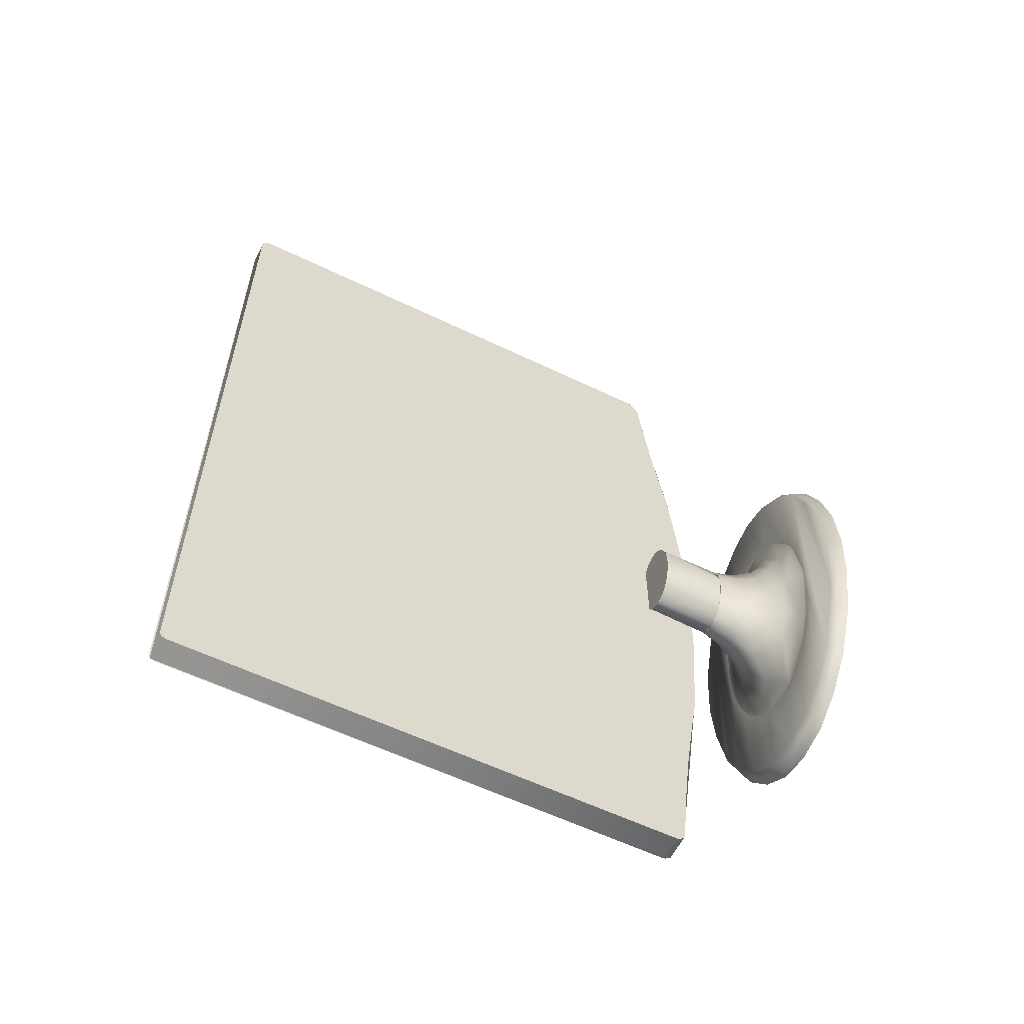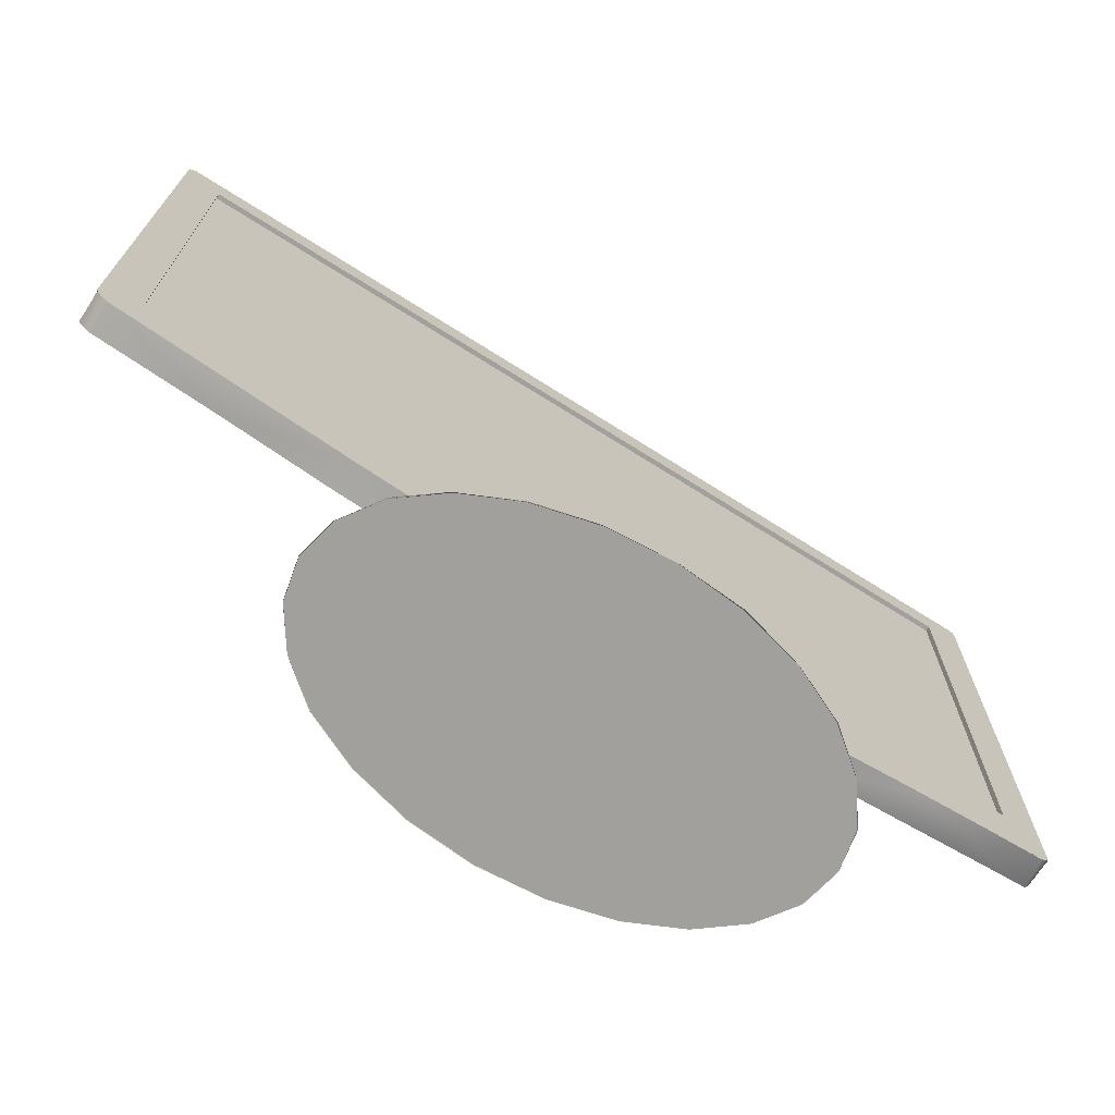
<metadata>
{"format":"obj","ext":"obj","renderer":"f3d","projection":"perspective","resolution":1024,"background":"white","views":[{"elev":-58.5,"azim":63.5,"up":"+Y"},{"elev":-71.6,"azim":-122.2,"up":"+Z"}]}
</metadata>
<code>
v -0.05244 0.4999 0.3849
v -0.05244 0.4999 -0.2059
v -0.05244 0.4979 -0.212
v -0.05244 0.4973 0.3902
v -0.05244 0.4948 -0.2167
v -0.05244 0.4916 0.3938
v -0.05244 0.4905 -0.2204
v -0.05244 0.4839 -0.2235
v -0.05244 0.4593 0.3555
v -0.05244 -0.4931 0.394
v -0.05244 -0.46 0.3555
v -0.05244 -0.46 -0.1622
v -0.05244 -0.4886 -0.2239
v -0.05244 -0.4932 -0.2222
v -0.05244 -0.4971 0.392
v -0.05244 -0.4967 -0.2193
v -0.05244 -0.4997 -0.214
v -0.05244 -0.4999 0.3877
v -0.05244 0.4593 -0.1622
v -0.05244 0.4296 -0.2292
v -0.05244 0.3613 -0.2378
v -0.05244 0.293 -0.2476
v -0.05244 0.2444 -0.2556
v -0.05244 0.1604 -0.2639
v -0.05244 0.07622 -0.2702
v -0.05244 -0.004858 -0.2716
v -0.05244 -0.09944 -0.2698
v -0.05244 -0.231 -0.2595
v -0.05244 -0.2776 -0.2513
v -0.05244 -0.3511 -0.2399
v -0.05244 -0.4248 -0.2305
v -0.05244 -0.4886 -0.2239
v -0.05244 -0.46 -0.1622
v -0.05244 -0.4248 -0.2305
v -0.05244 -0.3511 -0.2399
v -0.05244 -0.2776 -0.2513
v -0.05244 -0.231 -0.2595
v -0.05244 -0.09944 -0.2698
v -0.05244 -0.004858 -0.2716
v -0.05244 0.07622 -0.2702
v -0.05244 0.1604 -0.2639
v -0.05244 0.2444 -0.2556
v -0.05244 0.293 -0.2476
v -0.05244 0.3613 -0.2378
v -0.05244 0.4296 -0.2292
v -0.05244 0.4593 -0.1622
v -0.05244 0.4593 0.3555
v -0.05244 0.4839 -0.2235
v -0.05244 -0.4999 0.3877
v -0.05244 -0.4997 -0.214
v -0.05244 -0.4971 0.392
v -0.05244 -0.4967 -0.2193
v -0.05244 -0.4932 -0.2222
v -0.05244 -0.4931 0.394
v -0.05244 -0.46 0.3555
v -0.05244 0.4916 0.3938
v -0.05244 0.4905 -0.2204
v -0.05244 0.4948 -0.2167
v -0.05244 0.4973 0.3902
v -0.05244 0.4979 -0.212
v -0.05244 0.4999 0.3849
v -0.05244 0.4999 -0.2059
v -0.05244 -0.2316 -0.2594
v -0.02074 -0.2305 -0.259
v -0.05244 -0.2316 -0.2594
v -0.02074 -0.2305 -0.259
v -0.02074 -0.105 -0.2696
v -0.02074 -0.105 -0.2696
v -0.05244 -0.102 -0.2696
v -0.05244 -0.102 -0.2696
v -0.05244 -0.3615 -0.2381
v -0.05244 -0.3615 -0.2381
v -0.05244 0.06049 -0.2715
v -0.02074 0.06789 -0.2711
v -0.05244 0.06049 -0.2715
v -0.02074 0.06789 -0.2711
v -0.02074 -0.4943 -0.222
v -0.02074 -0.4943 -0.222
v -0.05244 0.234 -0.2564
v -0.02074 0.2397 -0.2563
v -0.05244 0.234 -0.2564
v -0.02074 0.2397 -0.2563
v -0.05244 -0.491 -0.2234
v -0.05244 -0.4941 -0.2224
v -0.02074 0.3611 -0.2375
v -0.02074 0.3611 -0.2375
v -0.05244 -0.4994 -0.2158
v -0.05244 0.4862 -0.2228
v -0.05244 0.4862 -0.2228
v -0.02074 -0.4998 -0.2133
v -0.05244 -0.4999 -0.2129
v -0.02074 -0.4998 -0.2133
v -0.02074 0.4861 -0.2231
v -0.02074 0.4861 -0.2231
v -0.02074 -0.4982 0.3923
v -0.05244 -0.4981 0.3922
v -0.05244 -0.4981 0.3922
v -0.02074 -0.4982 0.3923
v -0.05244 0.4988 -0.2122
v -0.05244 0.4988 -0.2122
v -0.02074 0.499 -0.2114
v -0.02074 0.499 -0.2114
v -0.02074 0.4999 0.3849
v -0.05244 0.4998 0.3856
v -0.05244 0.4998 0.3856
v -0.02074 0.4999 0.3849
v -0.05244 0.4939 0.3933
v -0.02074 0.4946 0.393
v -0.05244 0.4939 0.3933
v -0.02074 0.4946 0.393
v -0.02074 0.4999 0.3849
v -0.02074 0.4999 -0.206
v -0.02074 0.4979 -0.212
v -0.02074 0.4973 0.3902
v -0.02074 0.4948 -0.2167
v -0.02074 0.4916 0.3938
v -0.02074 0.4905 -0.2204
v -0.02074 0.4839 -0.2235
v -0.02074 -0.4931 0.394
v -0.02074 0.4296 -0.2292
v -0.02074 0.3613 -0.2378
v -0.02074 0.293 -0.2476
v -0.02074 0.2444 -0.2556
v -0.02074 0.1604 -0.2639
v -0.02074 0.07622 -0.2702
v -0.02074 -0.004858 -0.2716
v -0.02074 -0.09944 -0.2698
v -0.02074 -0.231 -0.2595
v -0.02074 -0.2776 -0.2513
v -0.02074 -0.3511 -0.2399
v -0.02074 -0.4248 -0.2305
v -0.02074 -0.4886 -0.2239
v -0.02074 -0.4932 -0.2222
v -0.02074 -0.4971 0.392
v -0.02074 -0.4967 -0.2193
v -0.02074 -0.4997 -0.214
v -0.02074 -0.4999 0.3877
v -0.02074 -0.4999 0.3877
v -0.02074 -0.4997 -0.214
v -0.02074 -0.4971 0.392
v -0.02074 -0.4967 -0.2193
v -0.02074 -0.4932 -0.2222
v -0.02074 -0.4931 0.394
v -0.02074 -0.4886 -0.2239
v -0.02074 -0.4248 -0.2305
v -0.02074 -0.3511 -0.2399
v -0.02074 -0.2776 -0.2513
v -0.02074 -0.231 -0.2595
v -0.02074 -0.09944 -0.2698
v -0.02074 -0.004858 -0.2716
v -0.02074 0.07622 -0.2702
v -0.02074 0.1604 -0.2639
v -0.02074 0.2444 -0.2556
v -0.02074 0.293 -0.2476
v -0.02074 0.3613 -0.2378
v -0.02074 0.4296 -0.2292
v -0.02074 0.4839 -0.2235
v -0.02074 0.4916 0.3938
v -0.02074 0.4905 -0.2204
v -0.02074 0.4948 -0.2167
v -0.02074 0.4973 0.3902
v -0.02074 0.4979 -0.212
v -0.02074 0.4999 0.3849
v -0.02074 0.4999 -0.206
v -0.04716 -0.46 0.3555
v -0.04716 0.4593 -0.1622
v -0.04716 0.4593 0.3555
v -0.04716 -0.46 -0.1622
v -0.04716 -0.46 -0.1622
v -0.04716 -0.46 0.3555
v -0.04716 0.4593 -0.1622
v -0.04716 0.4593 0.3555
v -0.05244 0.4593 0.3555
v -0.04716 0.4593 -0.1622
v -0.05244 0.4593 -0.1622
v -0.04716 0.4593 0.3555
v -0.04716 0.4593 0.3555
v -0.05244 0.4593 0.3555
v -0.04716 0.4593 -0.1622
v -0.05244 0.4593 -0.1622
v -0.05244 0.4593 0.3555
v -0.04716 -0.46 0.3555
v -0.04716 0.4593 0.3555
v -0.05244 -0.46 0.3555
v -0.05244 -0.46 0.3555
v -0.05244 0.4593 0.3555
v -0.04716 -0.46 0.3555
v -0.04716 0.4593 0.3555
v -0.05244 -0.46 -0.1622
v -0.04716 0.4593 -0.1622
v -0.04716 -0.46 -0.1622
v -0.05244 0.4593 -0.1622
v -0.05244 0.4593 -0.1622
v -0.05244 -0.46 -0.1622
v -0.04716 0.4593 -0.1622
v -0.04716 -0.46 -0.1622
v -0.04716 -0.46 -0.1622
v -0.05244 -0.46 0.3555
v -0.05244 -0.46 -0.1622
v -0.04716 -0.46 0.3555
v -0.04716 -0.46 0.3555
v -0.04716 -0.46 -0.1622
v -0.05244 -0.46 0.3555
v -0.05244 -0.46 -0.1622
v -0.02074 0.5001 -0.2049
v -0.02074 0.4999 -0.2049
v -0.1094 0.1659 -0.3793
v -0.1346 0.1125 -0.3795
v -0.1469 0.04862 -0.3757
v -0.1141 0.1457 -0.3747
v -0.07857 0.2108 -0.3839
v -0.07449 0.2008 -0.375
v -0.1534 -0.01621 -0.3766
v -0.04009 0.2346 -0.3807
v -0.1461 -0.08153 -0.3755
v -0.03859 0.224 -0.3748
v -0.000524 0.2352 -0.3753
v -0.1126 0.1713 -0.3941
v -0.1346 -0.1449 -0.3795
v -0.1537 0.0531 -0.3941
v 0.03844 0.2267 -0.3752
v 0.000191 0.2449 -0.3831
v -0.1077 -0.1948 -0.3756
v -0.1542 -0.08502 -0.3941
v 0.1469 0.04862 -0.3757
v 0.1398 -0.1067 -0.3747
v 0.1522 -0.017 -0.3759
v 0.1286 0.1083 -0.3747
v 0.1066 -0.1954 -0.3754
v 0.09569 -0.01621 -0.3746
v 0.09242 0.02507 -0.3746
v 0.08287 0.06353 -0.3746
v 0.06766 0.09656 -0.3746
v 0.04784 0.1219 -0.3746
v 0.02476 0.1378 -0.3746
v 0 0.1433 -0.3746
v -0.02476 0.1378 -0.3746
v -0.04784 0.1219 -0.3746
v -0.06766 0.09656 -0.3746
v -0.08287 0.06353 -0.3746
v -0.09242 0.02507 -0.3746
v -0.09569 -0.01621 -0.3746
v 0.09242 -0.05748 -0.3746
v 0.07449 -0.2332 -0.375
v 0.08287 -0.09594 -0.3746
v 0.06766 -0.129 -0.3746
v 0.03814 -0.2568 -0.3748
v 0.04784 -0.1543 -0.3746
v 0.02476 -0.1702 -0.3746
v 0 -0.2661 -0.375
v 0 -0.1757 -0.3746
v -0.02476 -0.1702 -0.3746
v -0.04784 -0.1543 -0.3746
v -0.06766 -0.129 -0.3746
v -0.08287 -0.09594 -0.3746
v -0.09242 -0.05748 -0.3746
v 0.07449 0.2008 -0.375
v 0.07891 0.2105 -0.3839
v 0.04072 0.2359 -0.3831
v -0.1373 0.1163 -0.3941
v -0.07891 -0.2429 -0.3839
v -0.07449 -0.2332 -0.375
v -0.1285 -0.1407 -0.3747
v 0.1078 0.1625 -0.3756
v -0.03984 -0.2612 -0.3759
v -0.1587 -0.01621 -0.3941
v 0.1346 0.1125 -0.3795
v -0.04127 0.2392 -0.3941
v -0.000215 -0.2783 -0.3838
v -0.1123 -0.2042 -0.3941
v 0.1346 -0.1449 -0.3795
v -0.000193 0.2483 -0.3941
v -0.07925 0.2126 -0.3941
v 0.1531 -0.08458 -0.3941
v 0.1531 0.05217 -0.3941
v 0.1585 -0.01621 -0.3941
v 0.1373 -0.1483 -0.3941
v 0.1373 0.1159 -0.3941
v 0.1121 0.1706 -0.3941
v 0.1121 -0.203 -0.3941
v 0.07925 0.2126 -0.3941
v 0.07925 -0.245 -0.3941
v 0.04102 -0.2714 -0.3941
v 0.04102 0.239 -0.3941
v 0 -0.2804 -0.3941
v 0 0.248 -0.3941
v -0.04102 -0.2714 -0.3941
v -0.04102 0.239 -0.3941
v -0.07925 -0.245 -0.3941
v -0.07925 0.2126 -0.3941
v -0.1121 -0.203 -0.3941
v -0.1121 0.1706 -0.3941
v -0.1373 0.1159 -0.3941
v -0.1373 -0.1483 -0.3941
v -0.1531 0.05217 -0.3941
v -0.1531 -0.08458 -0.3941
v -0.1585 -0.01621 -0.3941
v 0.04022 -0.2671 -0.3809
v 0.1503 -0.08311 -0.3805
v -0.1373 -0.1487 -0.3941
v 0.0409 0.2394 -0.3941
v 0.07925 0.2126 -0.3941
v 0.1123 0.1718 -0.3941
v 0.1373 0.1163 -0.3941
v 0.1537 0.0531 -0.3941
v 0.1592 -0.01552 -0.3941
v 0.1533 -0.08467 -0.3941
v 0.1373 -0.1487 -0.3941
v 0.112 -0.2032 -0.3941
v 0.07925 -0.245 -0.3941
v 0.04127 -0.2716 -0.3941
v 0 -0.2804 -0.3941
v -0.0409 -0.2726 -0.3941
v -0.07925 -0.245 -0.3941
v 0.07857 -0.2432 -0.3839
v 0.1114 -0.2015 -0.3853
v -0.03845 -0.02481 -0.3163
v -0.03031 -0.03772 -0.2869
v -0.03028 -0.05609 -0.3157
v -0.01945 -0.06051 -0.2869
v -0.03263 -0.008827 -0.2869
v -0.01455 -0.07835 -0.3208
v -0.0308 -0.0366 -0.2869
v -0.03113 -0.03922 -0.2082
v -0.03555 0.008979 -0.3158
v -0.04578 -0.04846 -0.3418
v -0.003989 -0.07062 -0.2869
v -0.01984 -0.06063 -0.2869
v -0.03231 -0.08688 -0.3479
v 0.03175 -0.002025 -0.2082
v 0.03175 -0.03039 -0.2082
v 0.03287 -0.01621 -0.2082
v 0.02847 0.01119 -0.2082
v 0.02847 -0.0436 -0.2082
v 0.02324 0.02254 -0.2082
v 0.02324 -0.05495 -0.2082
v 0.01644 0.03124 -0.2082
v 0.01644 -0.06365 -0.2082
v 0.008508 0.03672 -0.2082
v 0.008508 -0.06913 -0.2082
v 0 0.03858 -0.2082
v 0 -0.071 -0.2082
v -0.008508 0.03672 -0.2082
v -0.008508 -0.06913 -0.2082
v -0.01644 0.03124 -0.2082
v -0.01644 -0.06365 -0.2082
v -0.02324 0.02254 -0.2082
v -0.02324 -0.05495 -0.2082
v -0.02847 0.01119 -0.2082
v -0.02847 -0.0436 -0.2082
v -0.03175 -0.002025 -0.2082
v -0.03175 -0.03039 -0.2082
v -0.03287 -0.01621 -0.2082
v -0.02579 0.01795 -0.2869
v -0.04905 -0.005006 -0.3414
v 0.004826 -0.08015 -0.316
v -0.0129 -0.06704 -0.2082
v -0.01837 -0.09169 -0.3404
v 0.03113 0.006811 -0.2082
v 0.03414 -0.01043 -0.2869
v 0.01984 0.02822 -0.2869
v 0.01291 0.03463 -0.2082
v 0.00328 0.03867 -0.2869
v -0.00328 0.03867 -0.2082
v -0.01291 0.03463 -0.2869
v -0.01984 0.02822 -0.2082
v -0.03113 0.006813 -0.2869
v -0.0308 0.004187 -0.2082
v -0 -0.07176 -0.2869
v 0.004132 -0.07111 -0.2082
v 0.02224 -0.05812 -0.2869
v 0.02717 -0.05101 -0.2082
v -0.02423 0.03736 -0.3215
v -0.05113 -0.0819 -0.3609
v -0.0639 -0.03038 -0.3609
v 0.01184 -0.06737 -0.2869
v 0.03031 0.005307 -0.2869
v 0.01947 0.02807 -0.2869
v 0.003922 0.0382 -0.2869
v -0.01184 0.03496 -0.2869
v 0.02579 -0.05036 -0.2869
v 0.03263 -0.02359 -0.2869
v -0.03883 0.03467 -0.3413
v 0.02277 -0.06657 -0.3129
v 0 -0.1022 -0.3462
v 0.03555 0.00898 -0.3158
v 0.02299 0.03527 -0.3154
v 0.004888 0.04765 -0.3158
v -0.01096 0.04951 -0.3244
v 0.03333 -0.04823 -0.3163
v 0.03845 -0.02481 -0.3163
v -0.05968 0.02507 -0.361
v -0.06551 -0.09942 -0.3723
v -0.0818 -0.03422 -0.3723
v 0.01765 -0.088 -0.3364
v -0.008432 -0.1298 -0.3646
v -0.02911 -0.1387 -0.3711
v 0.04557 0.01625 -0.3415
v 0.02947 0.05001 -0.3414
v 0.006004 0.06542 -0.3412
v 0.03885 -0.0674 -0.3415
v 0.04921 -0.02716 -0.3416
v -0.03597 0.06432 -0.3568
v -0.07626 0.03592 -0.3723
v -0.08287 -0.09594 -0.3746
v -0.09242 -0.05748 -0.3746
v 0.02328 -0.1093 -0.3572
v -0.06766 -0.129 -0.3746
v -0.008318 0.07866 -0.3532
v -0.09569 -0.01621 -0.3746
v -0.04784 -0.1543 -0.3746
v 0.05113 0.04949 -0.3609
v 0.06886 -0.000952 -0.3656
v 0.02458 0.08292 -0.3607
v 0.04211 -0.1075 -0.3651
v 0.05968 -0.05748 -0.361
v -0.02779 0.09656 -0.3676
v -0.05293 0.09057 -0.3725
v -0.09242 0.02507 -0.3746
v 0.01006 -0.1534 -0.3724
v -0.02476 -0.1702 -0.3746
v -0.000465 0.1049 -0.3677
v -0.08287 0.06353 -0.3746
v 0.02474 -0.1702 -0.3751
v 0 -0.1757 -0.3746
v 0.06176 0.06138 -0.3698
v 0.03028 0.1023 -0.3697
v 0.07142 -0.08622 -0.3721
v -0.06766 0.09656 -0.3746
v 0.08281 0.06351 -0.3751
v 0.0478 0.1219 -0.3751
v 1e-06 0.1432 -0.3751
v 0.09562 -0.01623 -0.3751
v -0.04784 0.1219 -0.3746
v 0.04784 -0.1543 -0.3746
v 0.09242 0.02507 -0.3746
v 0.06766 0.09656 -0.3746
v 0.02476 0.1378 -0.3746
v -0.02476 0.1378 -0.3746
v 0.06766 -0.129 -0.3746
v 0.08287 -0.09594 -0.3746
v 0.09242 -0.05748 -0.3746
f 2 1 3
f 3 1 4
f 3 4 5
f 5 4 6
f 5 6 7
f 7 6 8
f 8 6 9
f 9 6 10
f 9 10 11
f 11 10 12
f 12 10 13
f 13 10 14
f 14 10 15
f 14 15 16
f 16 15 17
f 17 15 18
f 8 19 20
f 19 8 9
f 20 19 12
f 20 12 21
f 21 12 22
f 22 12 23
f 23 12 24
f 24 12 25
f 25 12 26
f 26 12 27
f 27 12 28
f 28 12 29
f 29 12 30
f 30 12 31
f 31 12 13
f 32 33 34
f 34 33 35
f 35 33 36
f 36 33 37
f 37 33 38
f 38 33 39
f 39 33 40
f 40 33 41
f 41 33 42
f 42 33 43
f 43 33 44
f 44 33 45
f 33 46 45
f 47 48 46
f 45 46 48
f 49 51 50
f 50 51 52
f 52 51 53
f 51 54 53
f 53 54 32
f 32 54 33
f 33 54 55
f 55 54 47
f 54 56 47
f 47 56 48
f 48 56 57
f 57 56 58
f 56 59 58
f 58 59 60
f 59 61 60
f 60 61 62
f 64 63 67
f 69 67 63
f 63 64 71
f 67 73 74
f 73 67 69
f 77 71 64
f 74 79 80
f 79 74 73
f 77 83 71
f 80 79 85
f 77 87 83
f 85 79 88
f 90 87 77
f 88 93 85
f 95 87 90
f 87 95 96
f 93 88 99
f 99 101 93
f 99 103 101
f 103 99 104
f 107 95 108
f 95 107 96
f 103 104 108
f 107 108 104
f 68 65 66
f 65 68 70
f 72 66 65
f 70 68 75
f 76 75 68
f 66 72 78
f 75 76 81
f 82 81 76
f 72 84 78
f 86 81 82
f 89 81 86
f 91 92 84
f 78 84 92
f 86 94 89
f 97 98 91
f 92 91 98
f 100 89 94
f 94 102 100
f 105 100 106
f 102 106 100
f 97 109 98
f 110 98 109
f 110 105 106
f 105 110 109
f 112 111 113
f 113 111 114
f 113 114 115
f 115 114 116
f 115 116 117
f 117 116 118
f 118 116 119
f 118 119 120
f 120 119 121
f 121 119 122
f 122 119 123
f 123 119 124
f 124 119 125
f 125 119 126
f 126 119 127
f 127 119 128
f 128 119 129
f 129 119 130
f 130 119 131
f 131 119 132
f 132 119 133
f 133 119 134
f 133 134 135
f 135 134 136
f 136 134 137
f 138 140 139
f 139 140 141
f 141 140 142
f 140 143 142
f 142 143 144
f 144 143 145
f 145 143 146
f 146 143 147
f 147 143 148
f 148 143 149
f 149 143 150
f 150 143 151
f 151 143 152
f 152 143 153
f 153 143 154
f 154 143 155
f 155 143 156
f 156 143 157
f 143 158 157
f 157 158 159
f 159 158 160
f 158 161 160
f 160 161 162
f 161 163 162
f 162 163 164
f 165 166 167
f 166 165 168
f 169 170 171
f 172 171 170
f 173 174 175
f 174 173 176
f 181 182 183
f 182 181 184
f 189 190 191
f 190 189 192
f 197 198 199
f 198 197 200
f 177 178 179
f 180 179 178
f 185 186 187
f 188 187 186
f 193 194 195
f 196 195 194
f 201 202 203
f 204 203 202
f 207 208 210
f 211 207 212
f 210 212 207
f 212 214 211
f 208 209 210
f 214 212 216
f 208 207 218
f 208 220 209
f 217 214 216
f 214 217 222
f 207 211 218
f 213 224 215
f 213 209 220
f 225 226 227
f 226 225 228
f 226 228 264
f 226 264 229
f 229 264 230
f 230 264 231
f 231 264 257
f 231 257 232
f 232 257 233
f 233 257 221
f 233 221 234
f 234 221 235
f 235 221 217
f 235 217 236
f 236 217 216
f 236 216 237
f 237 216 238
f 238 216 212
f 238 212 239
f 239 212 240
f 240 212 210
f 240 210 241
f 241 210 242
f 229 243 244
f 243 229 230
f 244 243 245
f 244 245 246
f 244 246 247
f 247 246 248
f 247 248 249
f 247 249 250
f 250 249 251
f 250 251 252
f 250 252 265
f 265 252 253
f 265 253 262
f 262 253 254
f 262 254 255
f 262 255 223
f 223 255 256
f 223 256 242
f 223 242 210
f 223 210 263
f 263 210 209
f 263 209 215
f 215 209 213
f 221 257 258
f 222 221 259
f 221 222 217
f 218 260 208
f 223 261 262
f 215 219 263
f 224 219 215
f 220 208 260
f 264 258 257
f 258 259 221
f 265 262 261
f 223 263 219
f 220 266 213
f 268 211 214
f 265 269 250
f 223 219 270
f 266 224 213
f 226 229 271
f 225 267 228
f 264 228 267
f 214 272 268
f 272 214 222
f 273 218 211
f 274 275 276
f 275 274 277
f 275 277 278
f 278 277 279
f 279 277 280
f 279 280 281
f 281 280 282
f 281 282 283
f 281 283 284
f 284 283 285
f 284 285 286
f 286 285 287
f 286 287 288
f 288 287 289
f 288 289 290
f 290 289 291
f 290 291 292
f 292 291 293
f 293 291 294
f 293 294 295
f 295 294 296
f 295 296 297
f 269 298 250
f 270 261 223
f 219 224 300
f 247 250 298
f 298 244 247
f 226 271 299
f 299 227 226
f 303 258 264
f 222 301 272
f 301 222 259
f 211 268 273
f 302 301 258
f 258 303 302
f 310 309 315
f 315 311 310
f 312 311 269
f 269 313 312
f 314 313 261
f 261 270 314
f 244 298 315
f 265 261 313
f 300 270 219
f 315 229 244
f 264 267 303
f 259 258 301
f 308 316 309
f 315 309 316
f 313 269 265
f 305 267 225
f 304 303 267
f 267 305 304
f 307 306 299
f 271 307 299
f 307 271 308
f 316 308 271
f 311 315 298
f 298 269 311
f 229 315 316
f 316 271 229
f 225 306 305
f 306 225 227
f 227 299 306
f 318 317 319
f 319 320 318
f 317 318 321
f 320 319 322
f 317 321 325
f 326 319 317
f 322 327 320
f 328 324 323
f 319 326 329
f 330 331 332
f 331 330 333
f 331 333 334
f 334 333 335
f 334 335 336
f 336 335 337
f 336 337 338
f 338 337 339
f 338 339 340
f 340 339 341
f 340 341 342
f 342 341 343
f 342 343 344
f 344 343 345
f 344 345 346
f 346 345 347
f 346 347 348
f 348 347 349
f 348 349 350
f 350 349 351
f 350 351 352
f 352 351 353
f 323 324 367
f 354 325 321
f 326 317 355
f 356 327 322
f 328 357 324
f 358 319 329
f 319 358 322
f 361 359 360
f 361 362 359
f 362 361 363
f 363 364 362
f 364 363 365
f 365 366 364
f 366 365 367
f 366 367 368
f 368 367 324
f 357 328 369
f 369 370 357
f 371 370 369
f 370 371 372
f 360 372 371
f 372 360 359
f 325 354 373
f 325 355 317
f 374 326 375
f 356 376 327
f 326 374 329
f 373 354 380
f 355 325 383
f 355 375 326
f 376 356 384
f 322 385 356
f 378 386 387
f 386 378 377
f 388 378 387
f 378 388 379
f 380 388 389
f 388 380 379
f 373 380 389
f 384 381 376
f 390 381 384
f 381 391 382
f 391 381 390
f 377 391 386
f 391 377 382
f 373 383 325
f 355 392 375
f 375 393 374
f 393 375 394
f 384 356 395
f 356 385 395
f 358 385 322
f 329 396 358
f 374 397 329
f 392 355 383
f 385 358 396
f 396 329 397
f 397 374 393
f 387 398 399
f 398 387 386
f 388 399 400
f 399 388 387
f 400 389 388
f 395 401 384
f 384 401 390
f 390 402 391
f 402 390 401
f 386 402 398
f 402 386 391
f 403 383 373
f 383 403 392
f 404 375 392
f 375 404 394
f 394 405 393
f 405 394 406
f 395 385 407
f 408 393 405
f 389 400 409
f 409 373 389
f 373 409 403
f 407 401 395
f 406 394 410
f 396 407 385
f 393 411 397
f 411 393 408
f 412 398 413
f 398 412 399
f 414 399 412
f 399 414 400
f 409 400 414
f 401 407 415
f 401 415 416
f 416 402 401
f 402 416 413
f 402 413 398
f 418 392 403
f 392 418 404
f 419 394 404
f 394 419 410
f 407 396 420
f 397 420 396
f 421 397 411
f 414 422 409
f 417 409 422
f 417 403 409
f 403 417 418
f 404 423 419
f 420 415 407
f 420 421 425
f 421 420 397
f 413 426 412
f 427 412 426
f 412 427 414
f 422 414 427
f 428 416 415
f 428 413 416
f 429 404 418
f 404 429 423
f 424 415 420
f 425 424 420
f 413 430 426
f 431 426 430
f 426 431 427
f 432 427 431
f 427 432 422
f 422 432 417
f 417 432 418
f 424 428 415
f 433 413 428
f 430 413 433
f 418 434 429
f 430 437 431
f 431 438 432
f 439 418 432
f 418 439 434
f 428 435 440
f 435 428 424
f 428 440 441
f 433 441 442
f 441 433 428
f 433 436 430

</code>
